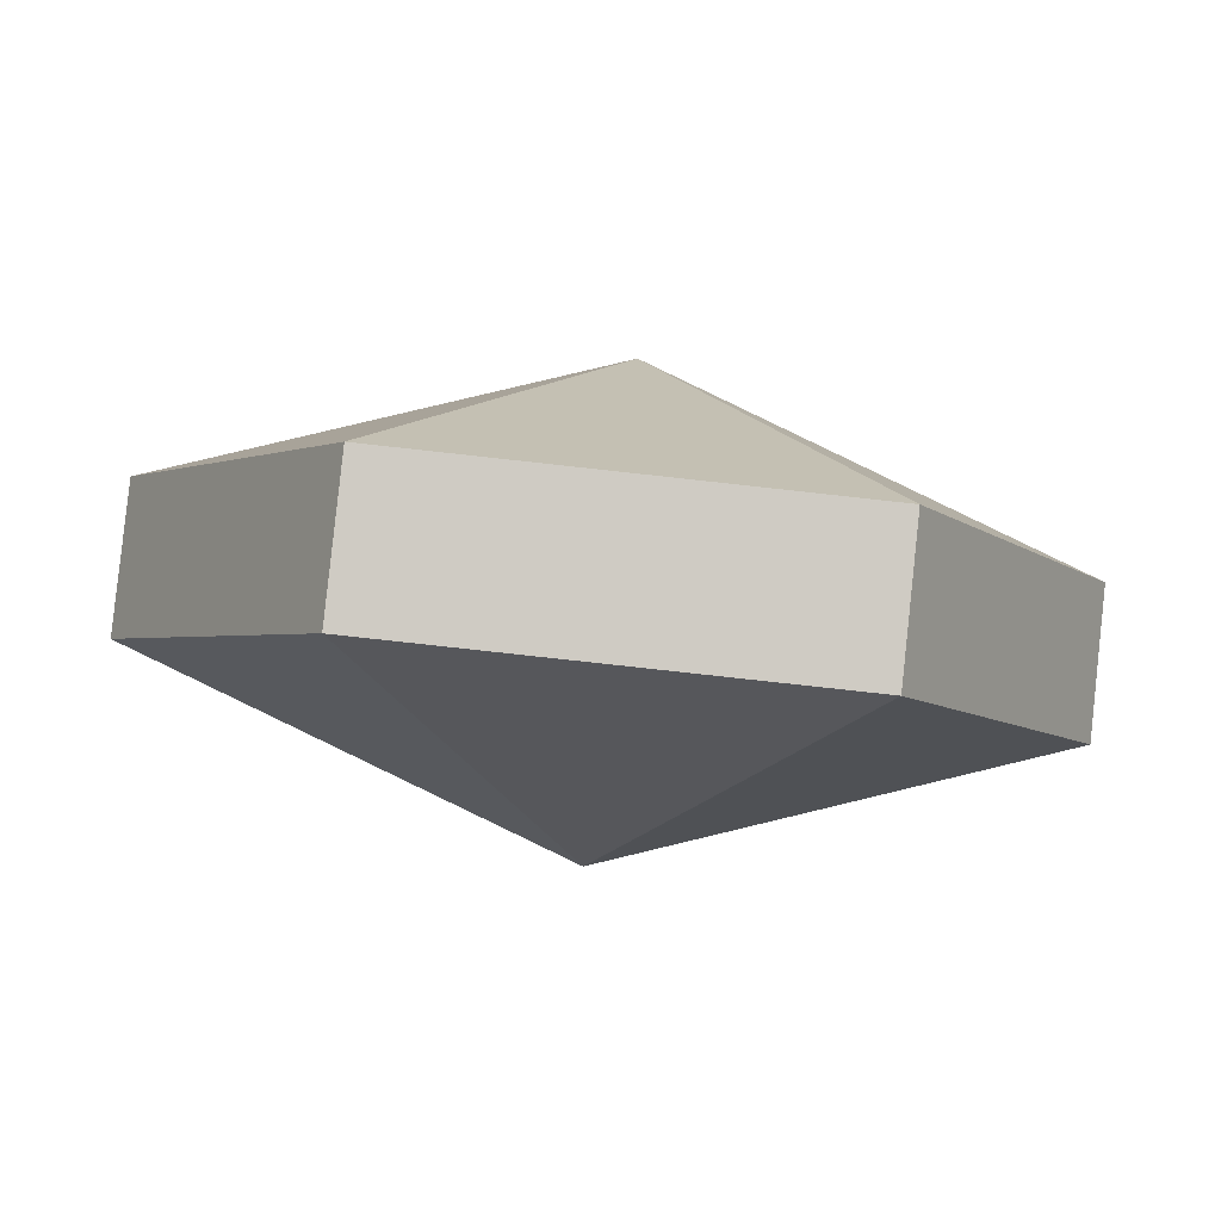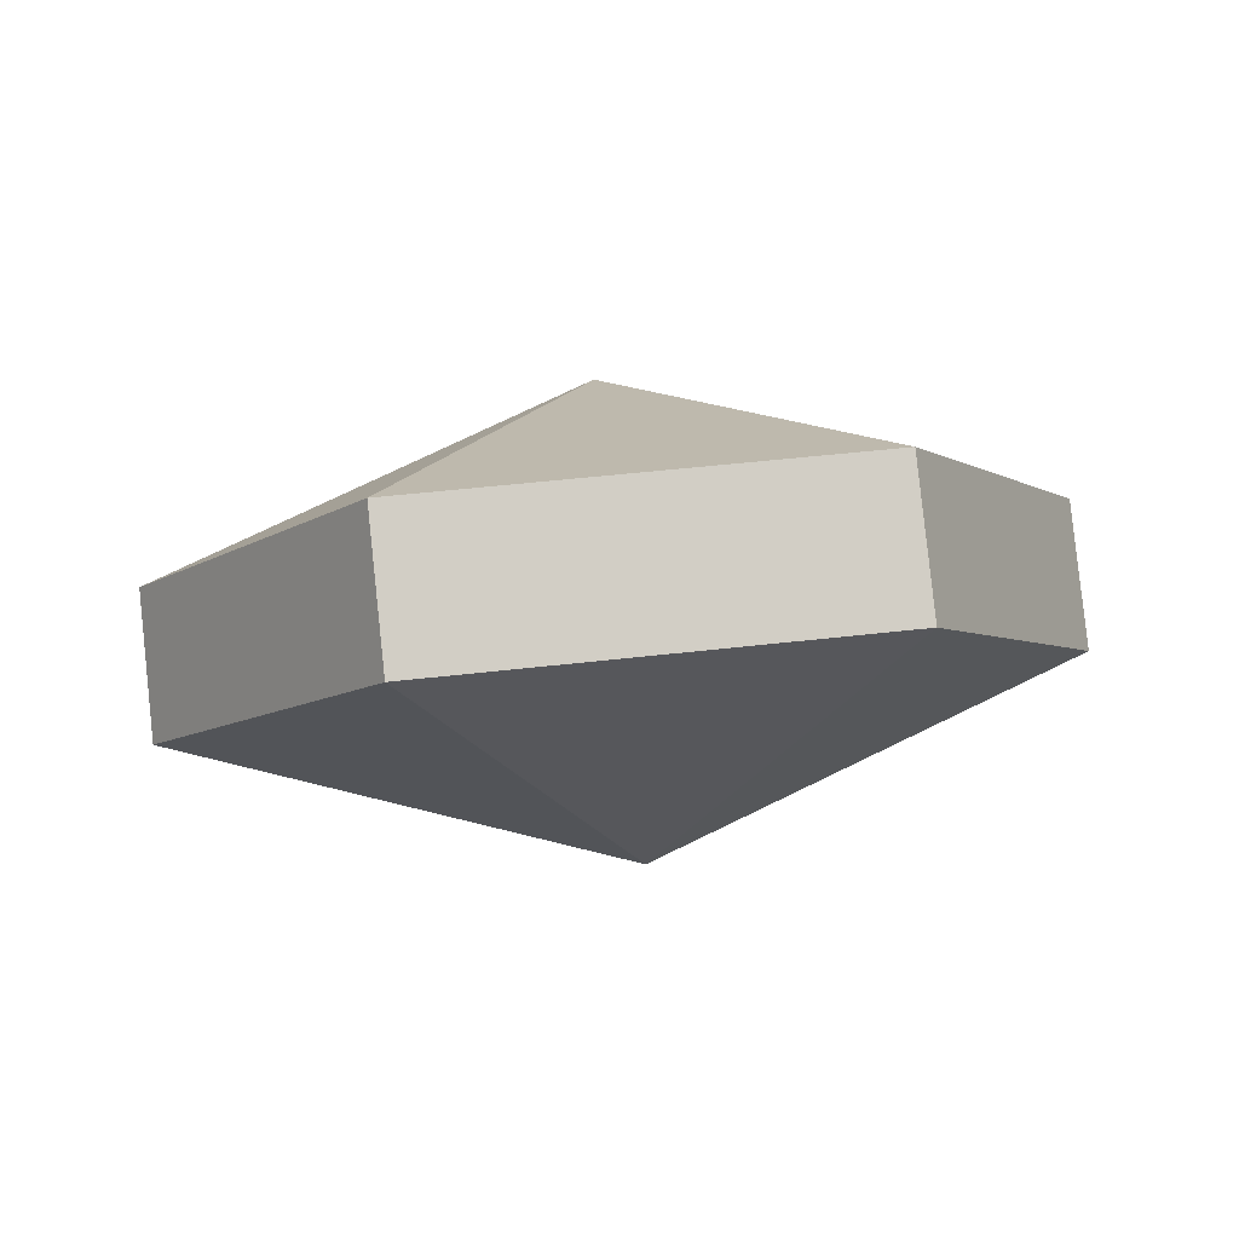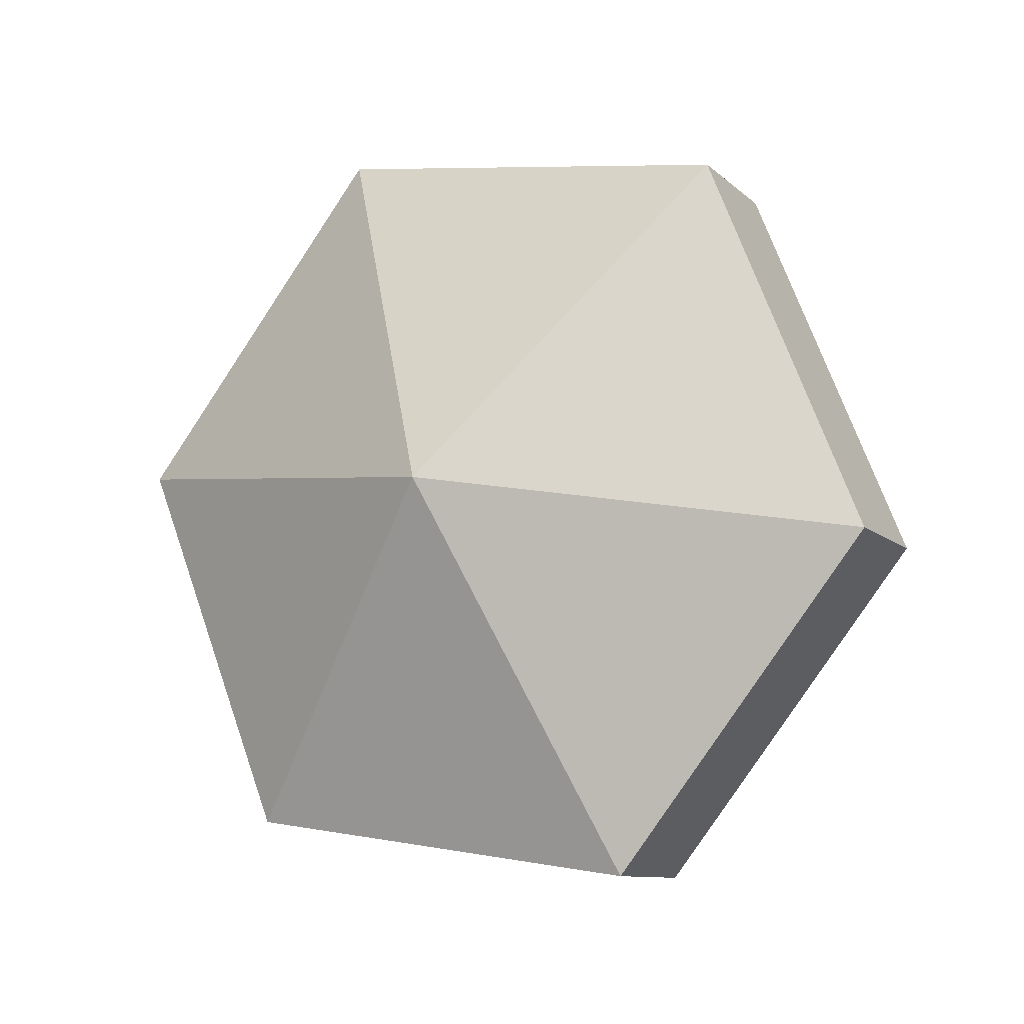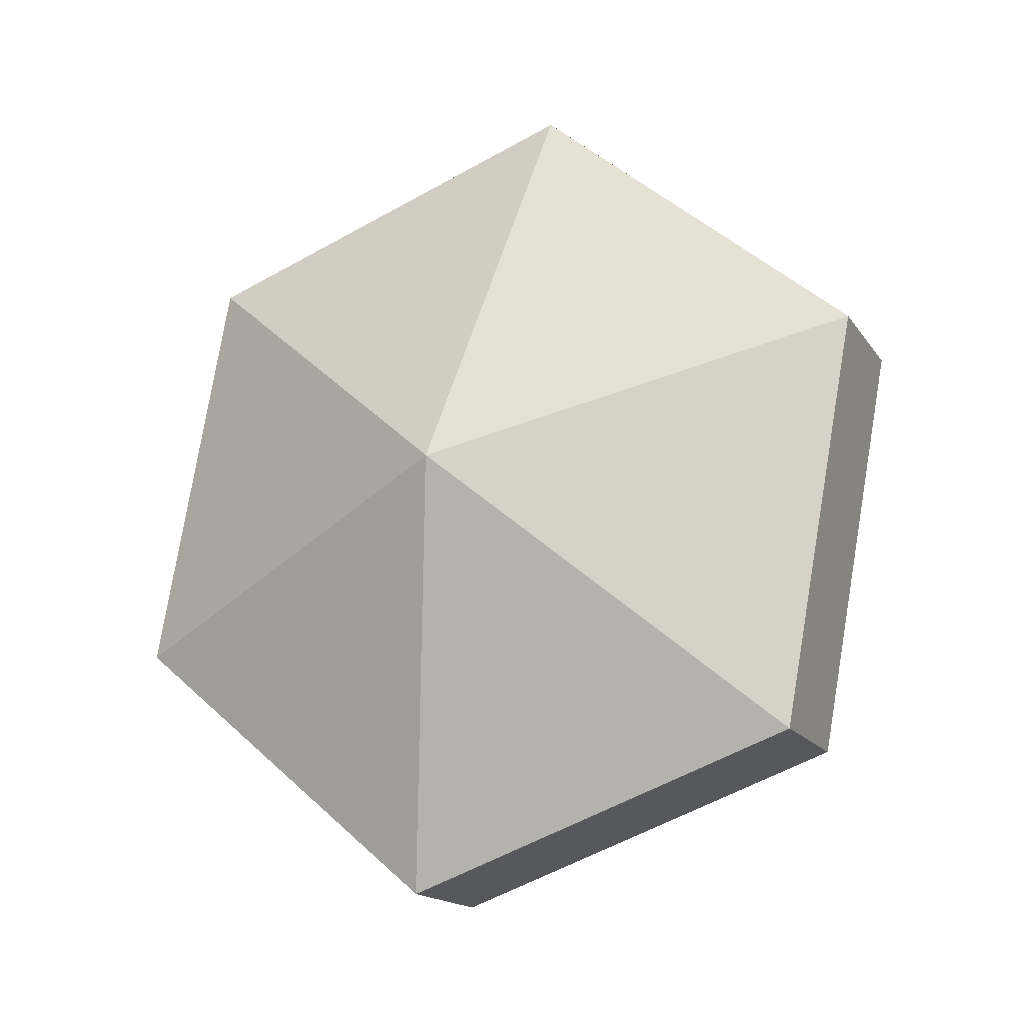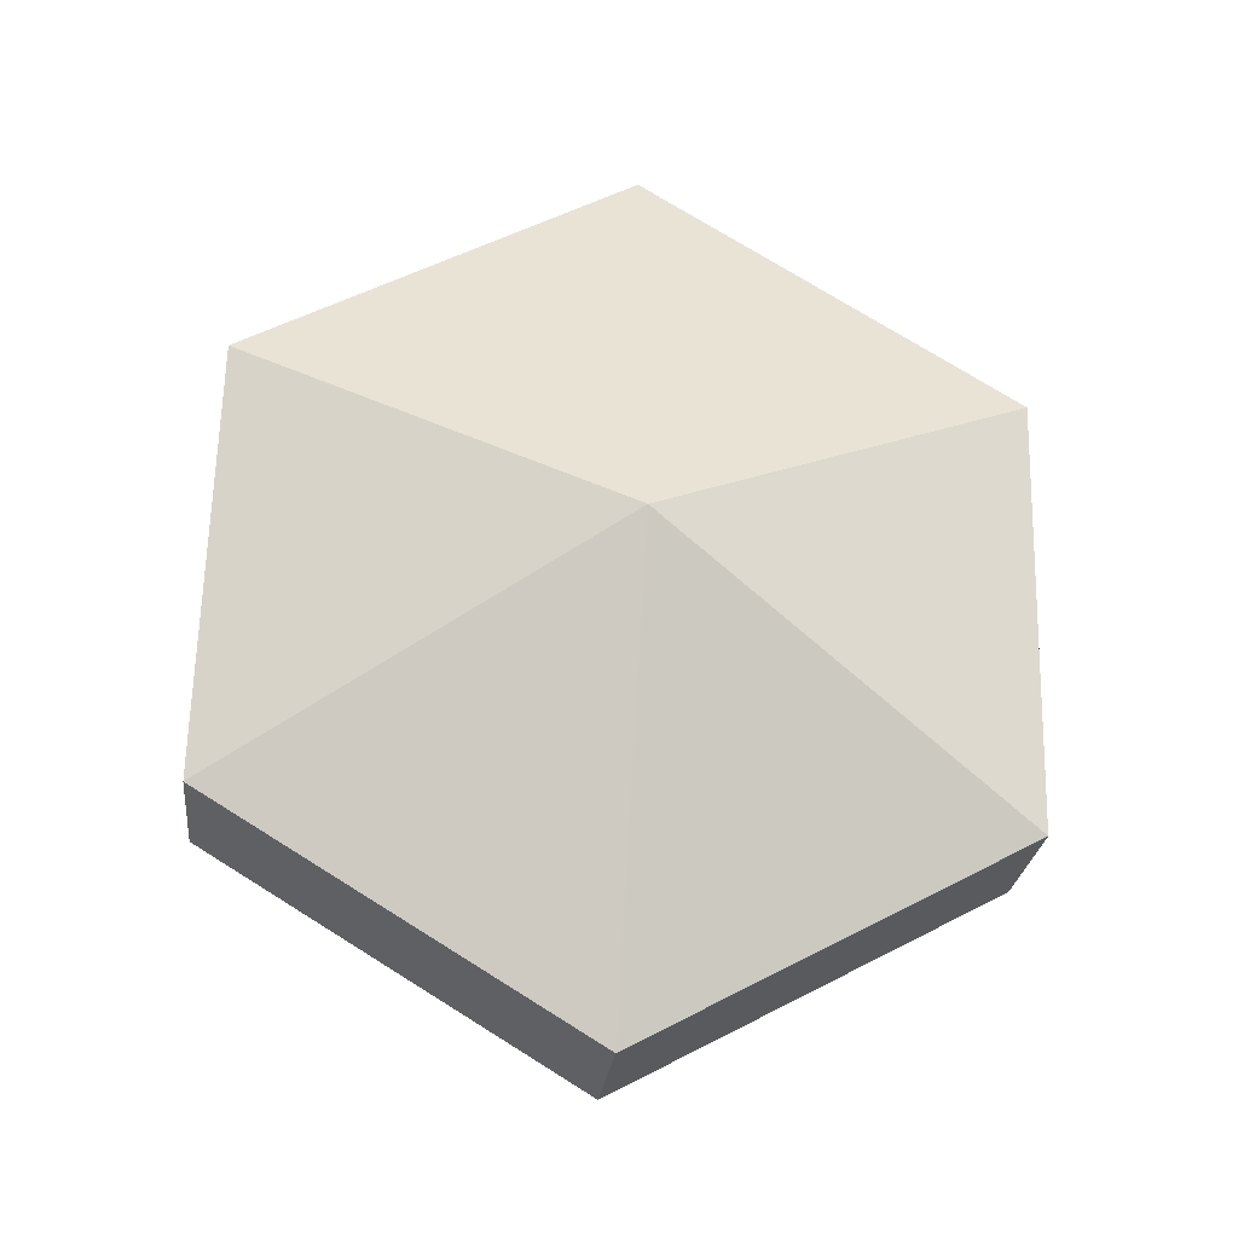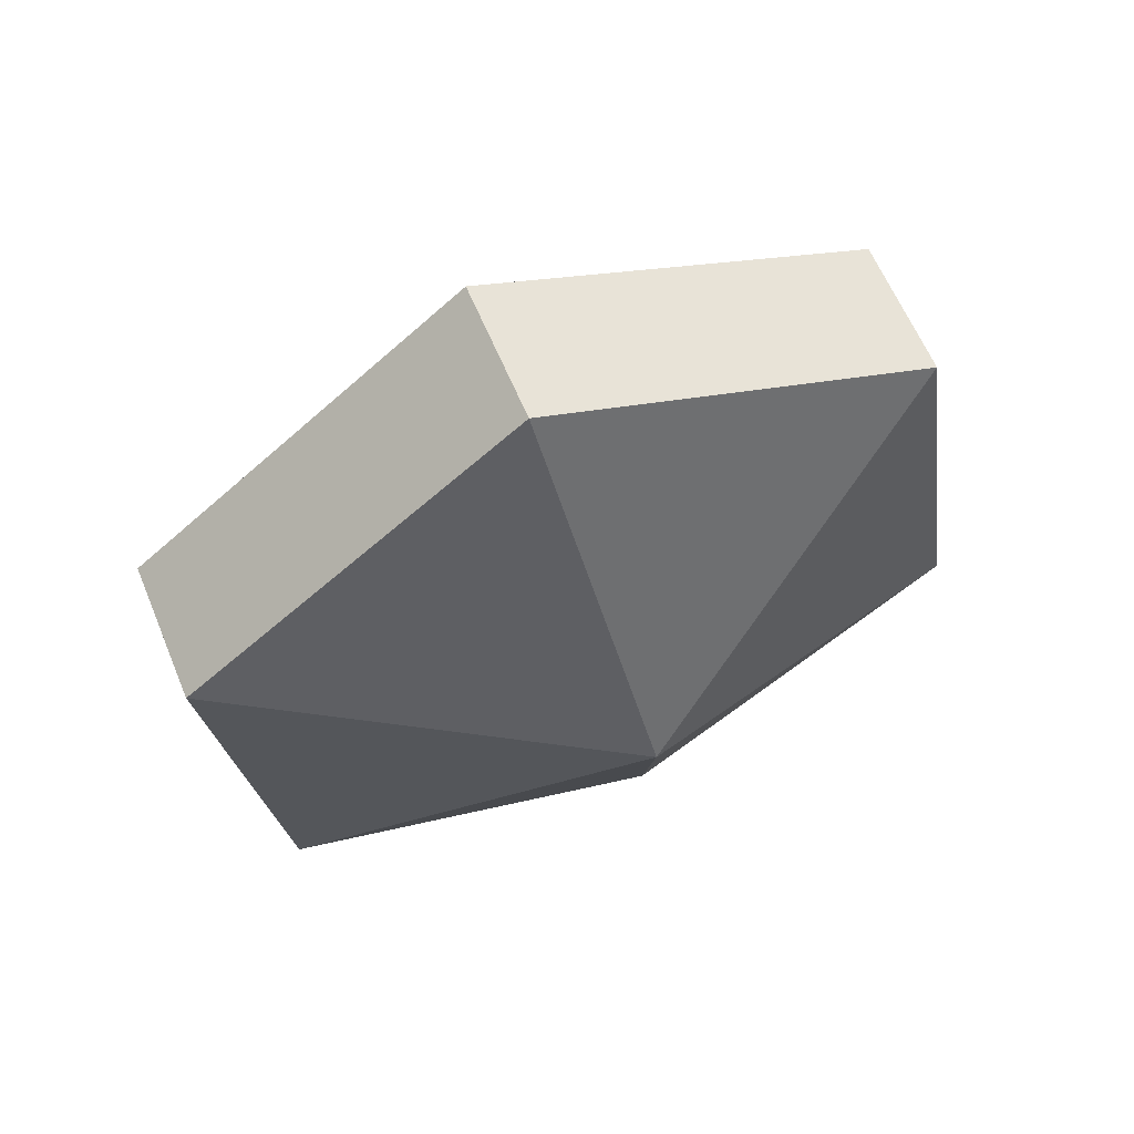
<metadata>
{"format":"obj","ext":"obj","renderer":"f3d","projection":"perspective","resolution":1024,"background":"white","views":[{"elev":-68.6,"azim":166.7,"up":"+Y"},{"elev":-32.6,"azim":0.5,"up":"+Z"},{"elev":77.2,"azim":72.0,"up":"+Z"},{"elev":59.3,"azim":46.5,"up":"+Z"},{"elev":38.1,"azim":-26.9,"up":"+Z"},{"elev":-43.6,"azim":44.7,"up":"+Z"}]}
</metadata>
<code>
v -0.9753 4.188 -1.734
v -0.9699 4.197 -1.724
v -0.962 4.186 -1.728
v -0.9768 4.182 -1.721
v -0.9625 4.184 -1.724
v -0.9703 4.195 -1.72
v -0.9703 4.195 -1.72
v -0.9625 4.184 -1.724
v -0.962 4.186 -1.728
v -0.9753 4.188 -1.734
v -0.962 4.186 -1.728
v -0.968 4.175 -1.734
v -0.9768 4.182 -1.721
v -0.9685 4.173 -1.73
v -0.9625 4.184 -1.724
v -0.962 4.186 -1.728
v -0.9625 4.184 -1.724
v -0.9685 4.173 -1.73
v -0.9753 4.188 -1.734
v -0.968 4.175 -1.734
v -0.9817 4.175 -1.736
v -0.9768 4.182 -1.721
v -0.9822 4.173 -1.732
v -0.9685 4.173 -1.73
v -0.9685 4.173 -1.73
v -0.9822 4.173 -1.732
v -0.9817 4.175 -1.736
v -0.9753 4.188 -1.734
v -0.9817 4.175 -1.736
v -0.9896 4.186 -1.732
v -0.9768 4.182 -1.721
v -0.99 4.183 -1.727
v -0.9822 4.173 -1.732
v -0.9817 4.175 -1.736
v -0.9822 4.173 -1.732
v -0.99 4.183 -1.727
v -0.9753 4.188 -1.734
v -0.9896 4.186 -1.732
v -0.9836 4.196 -1.725
v -0.9768 4.182 -1.721
v -0.9841 4.194 -1.721
v -0.99 4.183 -1.727
v -0.9896 4.186 -1.732
v -0.99 4.183 -1.727
v -0.9841 4.194 -1.721
v -0.9753 4.188 -1.734
v -0.9836 4.196 -1.725
v -0.9699 4.197 -1.724
v -0.9768 4.182 -1.721
v -0.9703 4.195 -1.72
v -0.9841 4.194 -1.721
v -0.9841 4.194 -1.721
v -0.9703 4.195 -1.72
v -0.9699 4.197 -1.724
v -0.9699 4.197 -1.724
v -0.9703 4.195 -1.72
v -0.962 4.186 -1.728
v -0.968 4.175 -1.734
v -0.962 4.186 -1.728
v -0.9685 4.173 -1.73
v -0.968 4.175 -1.734
v -0.9685 4.173 -1.73
v -0.9817 4.175 -1.736
v -0.9896 4.186 -1.732
v -0.9817 4.175 -1.736
v -0.99 4.183 -1.727
v -0.9836 4.196 -1.725
v -0.9896 4.186 -1.732
v -0.9841 4.194 -1.721
v -0.9836 4.196 -1.725
f 1 2 3
f 4 5 6
f 7 8 9
f 10 11 12
f 13 14 15
f 16 17 18
f 19 20 21
f 22 23 24
f 25 26 27
f 28 29 30
f 31 32 33
f 34 35 36
f 37 38 39
f 40 41 42
f 43 44 45
f 46 47 48
f 49 50 51
f 52 53 54
f 55 56 57
f 58 59 60
f 61 62 63
f 64 65 66
f 67 68 69
f 70 52 54

</code>
